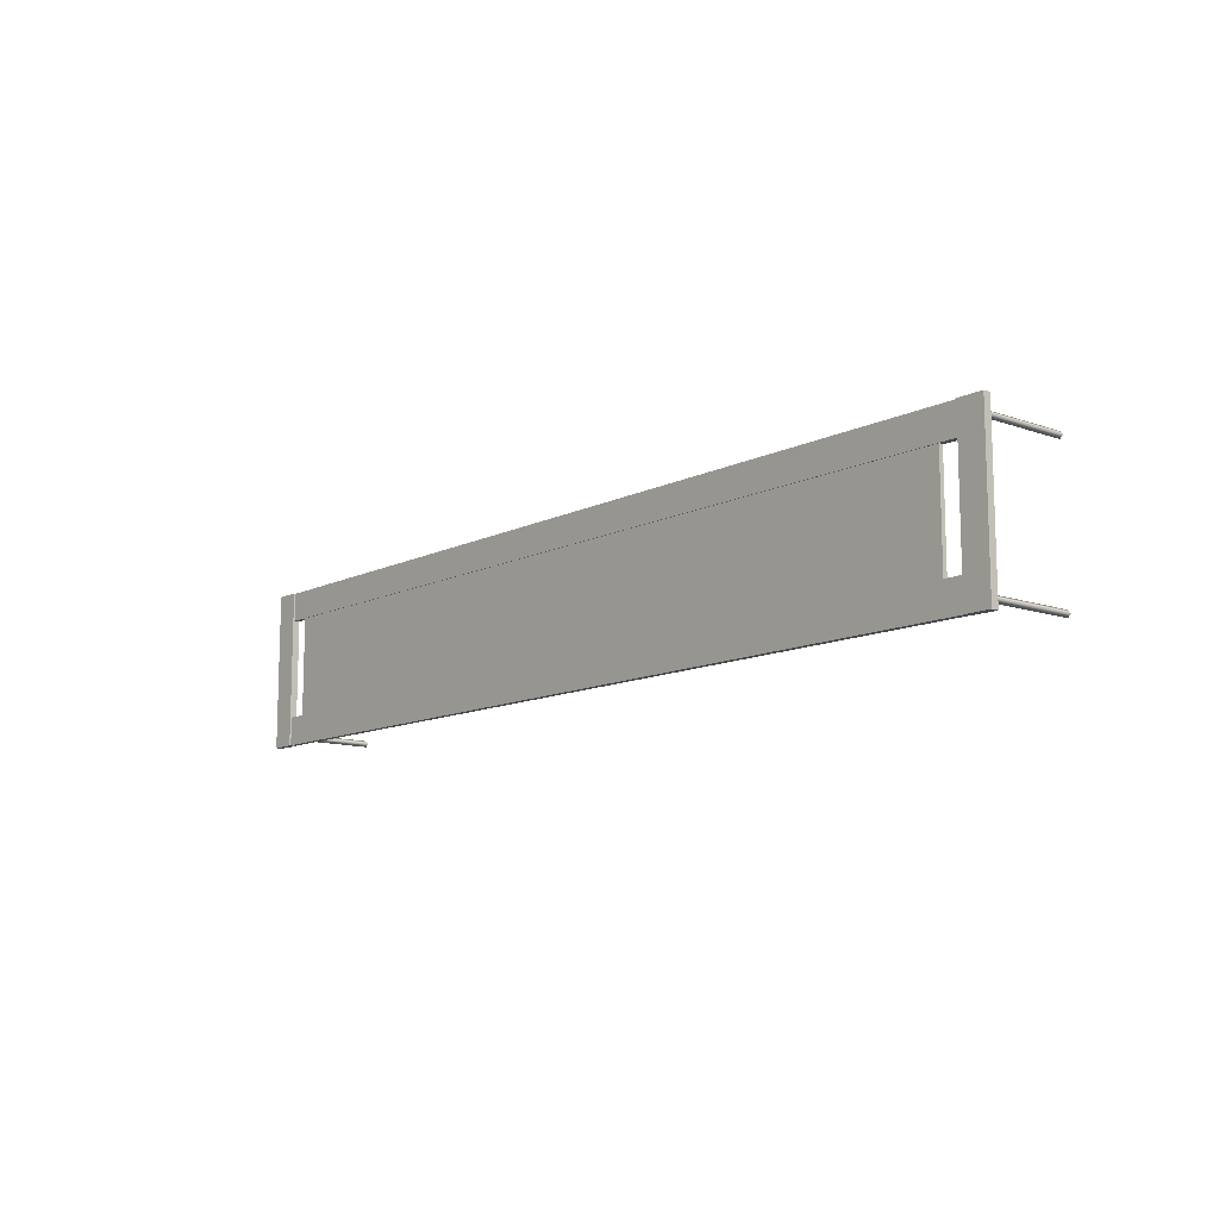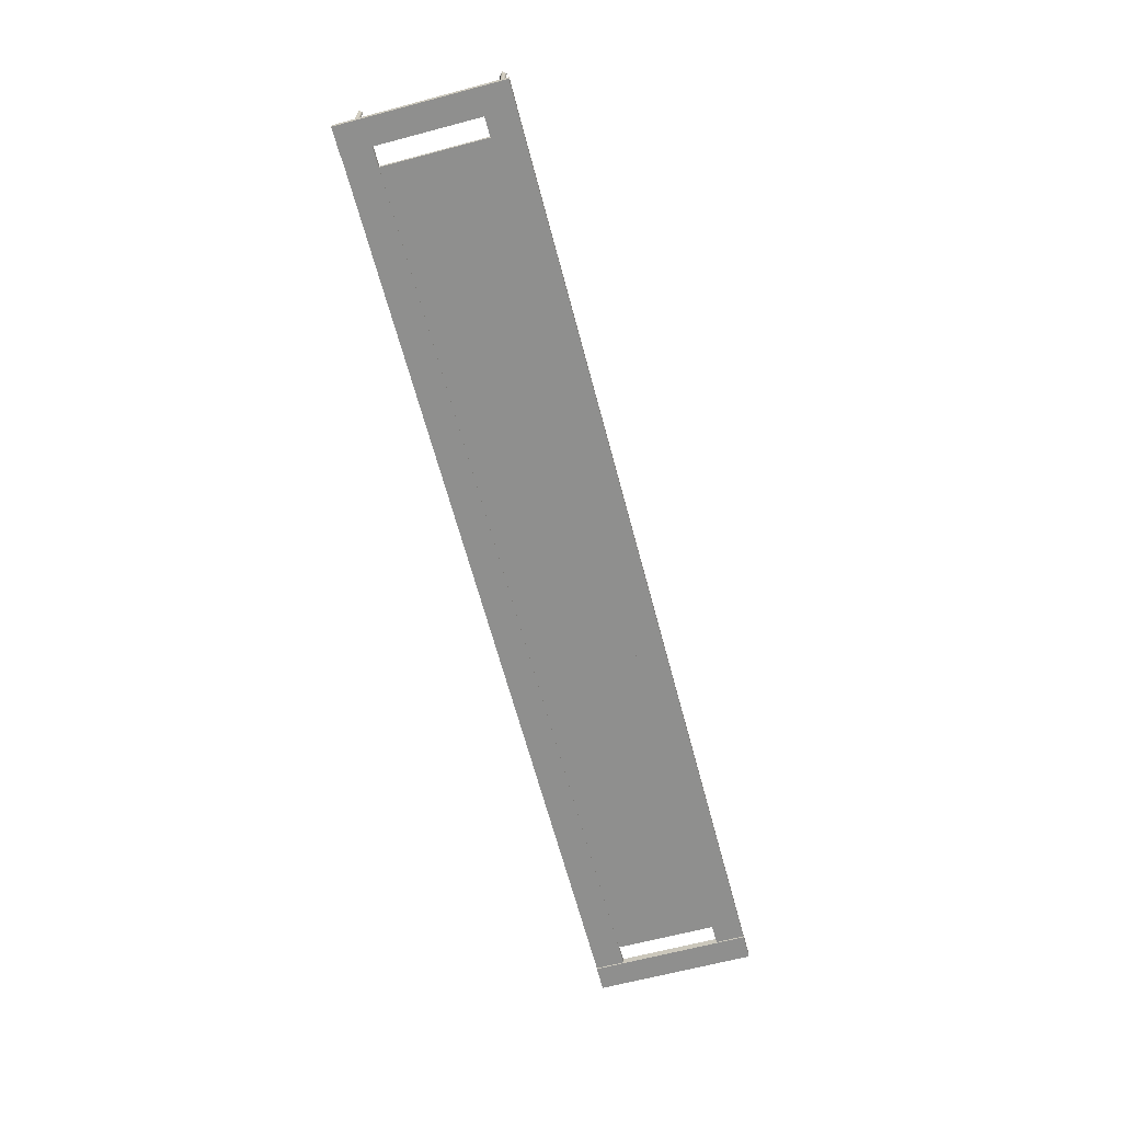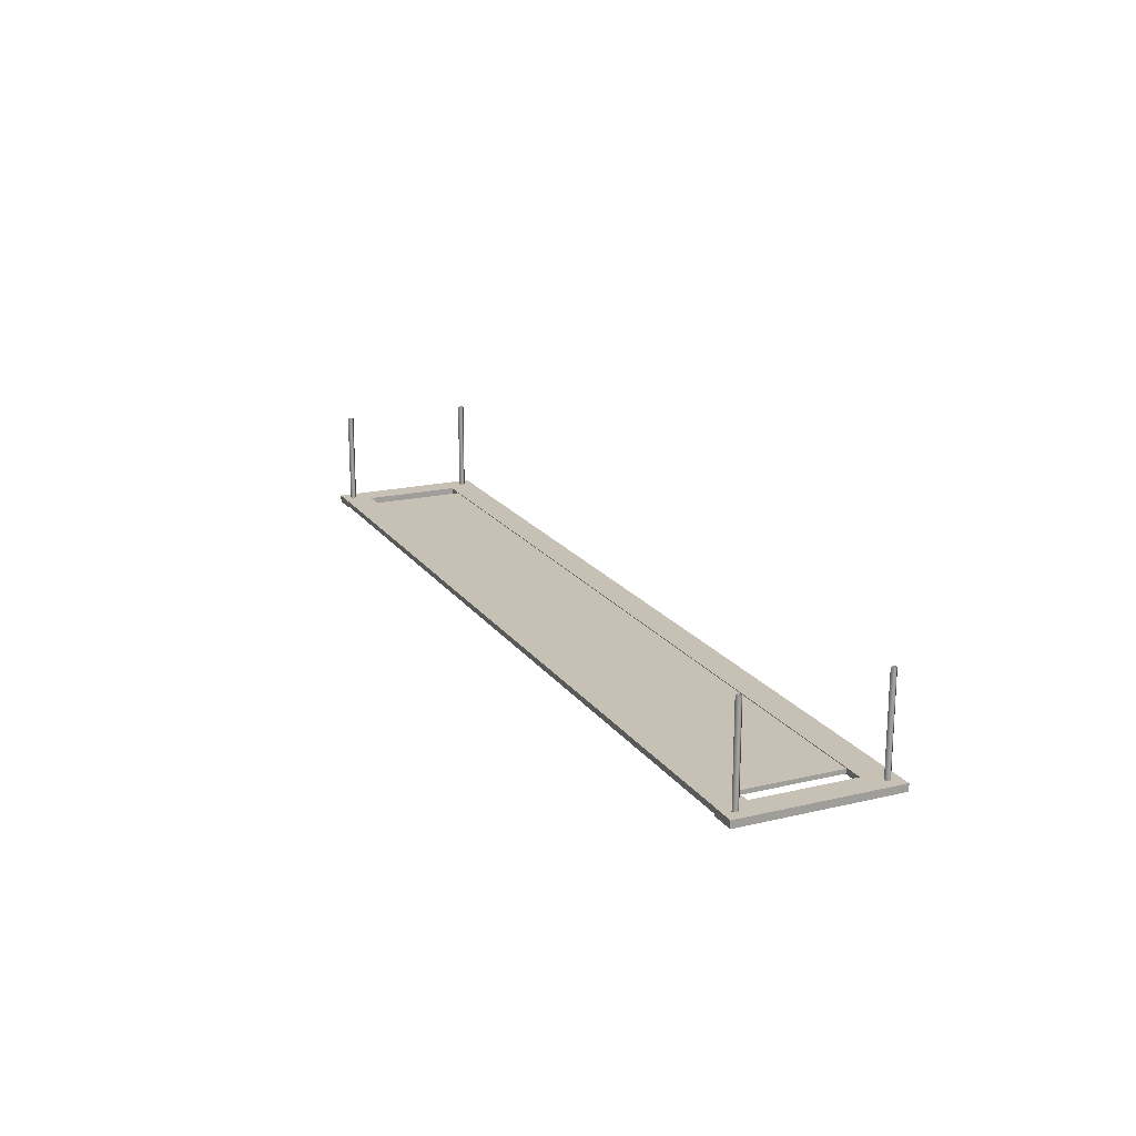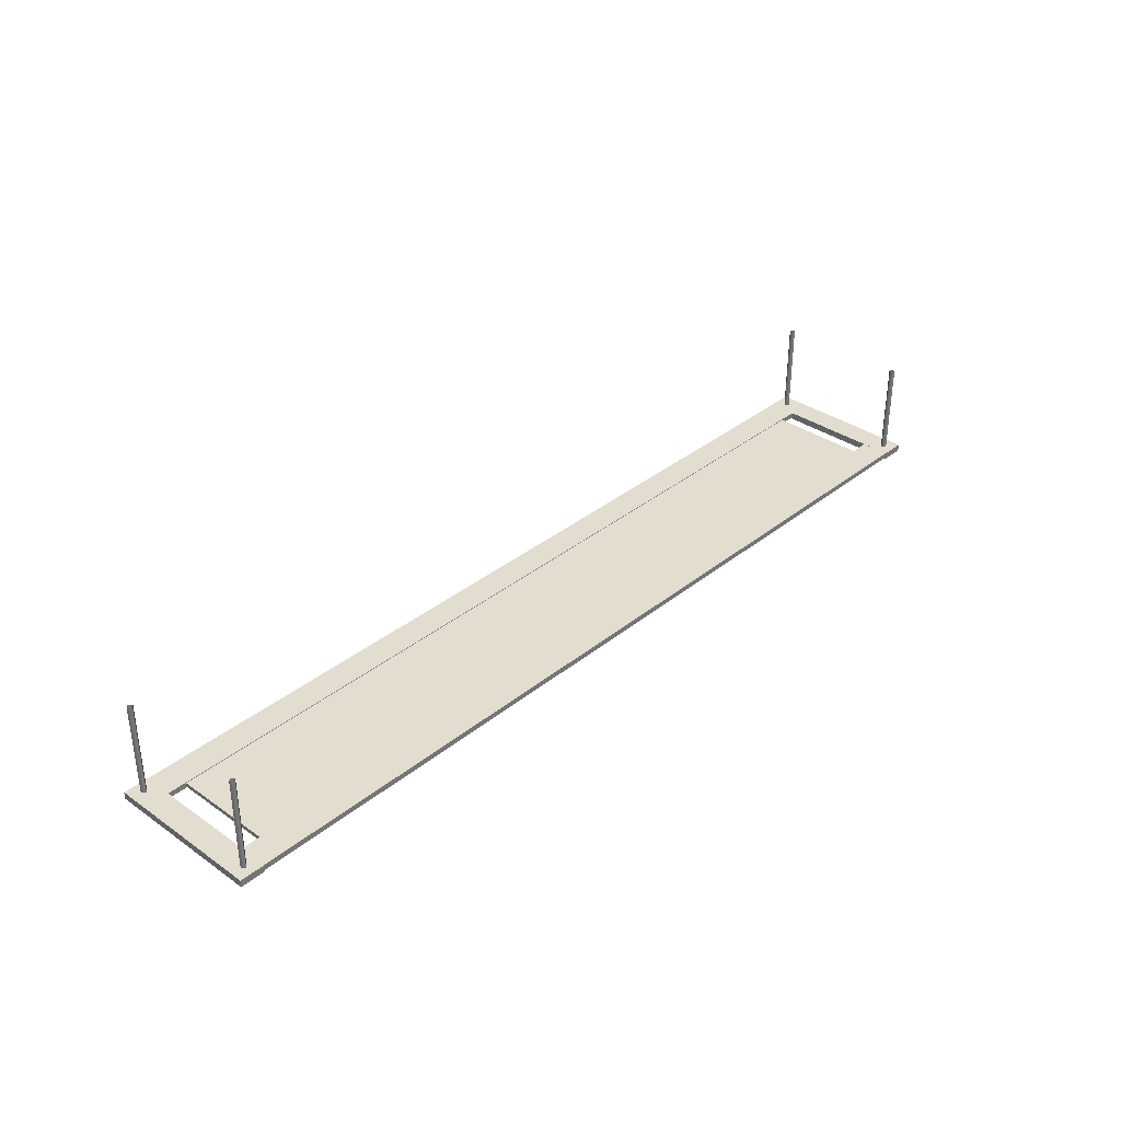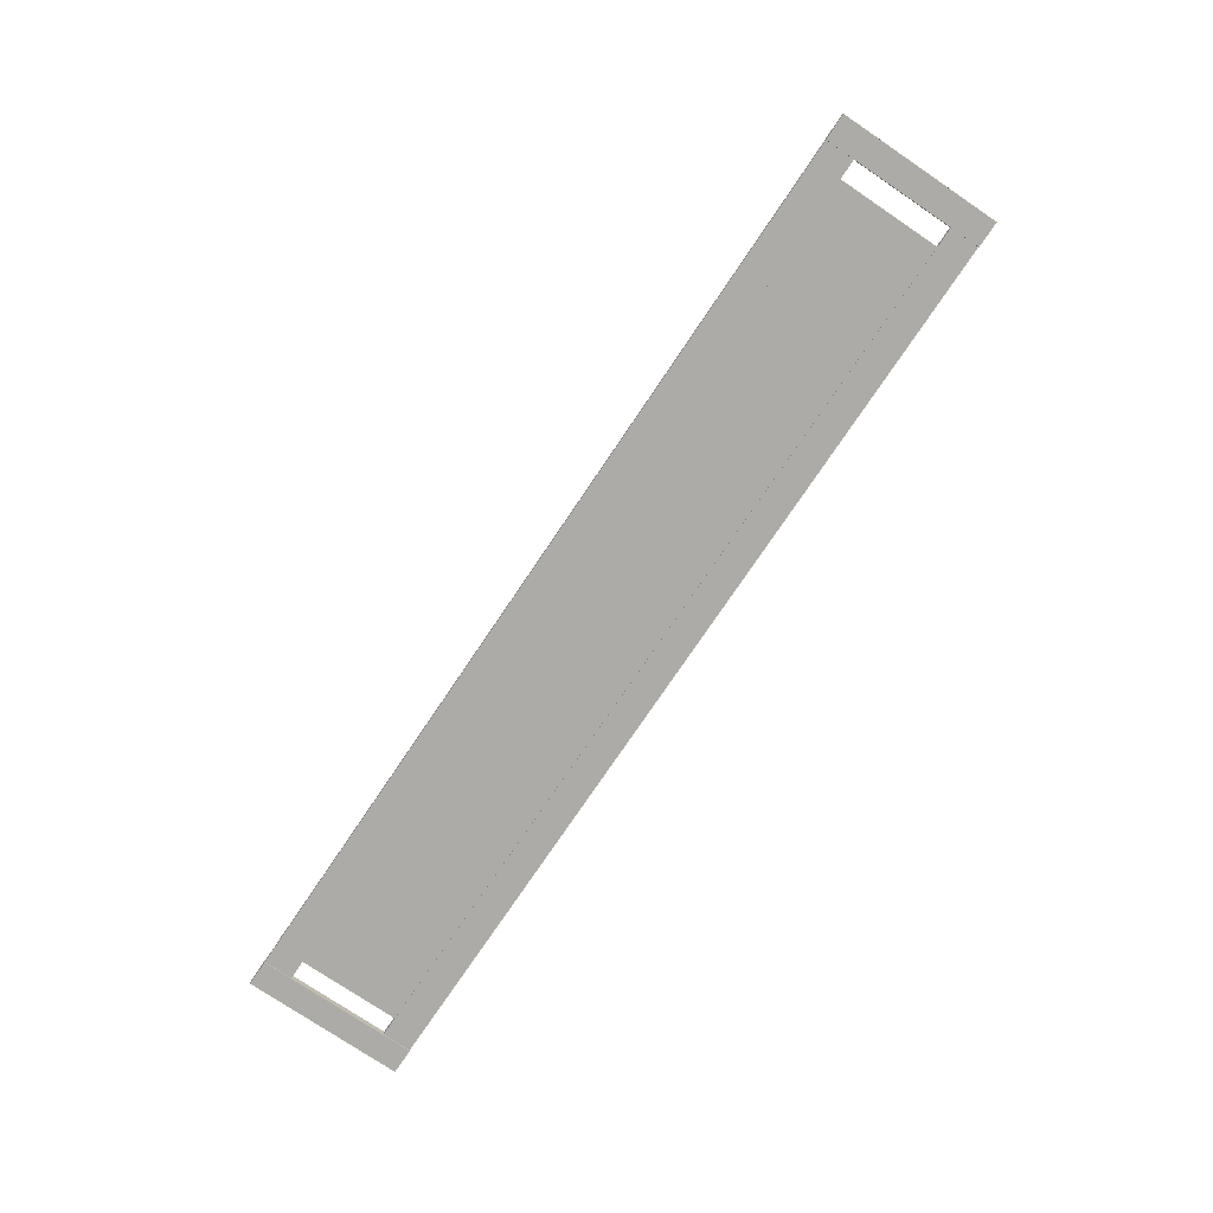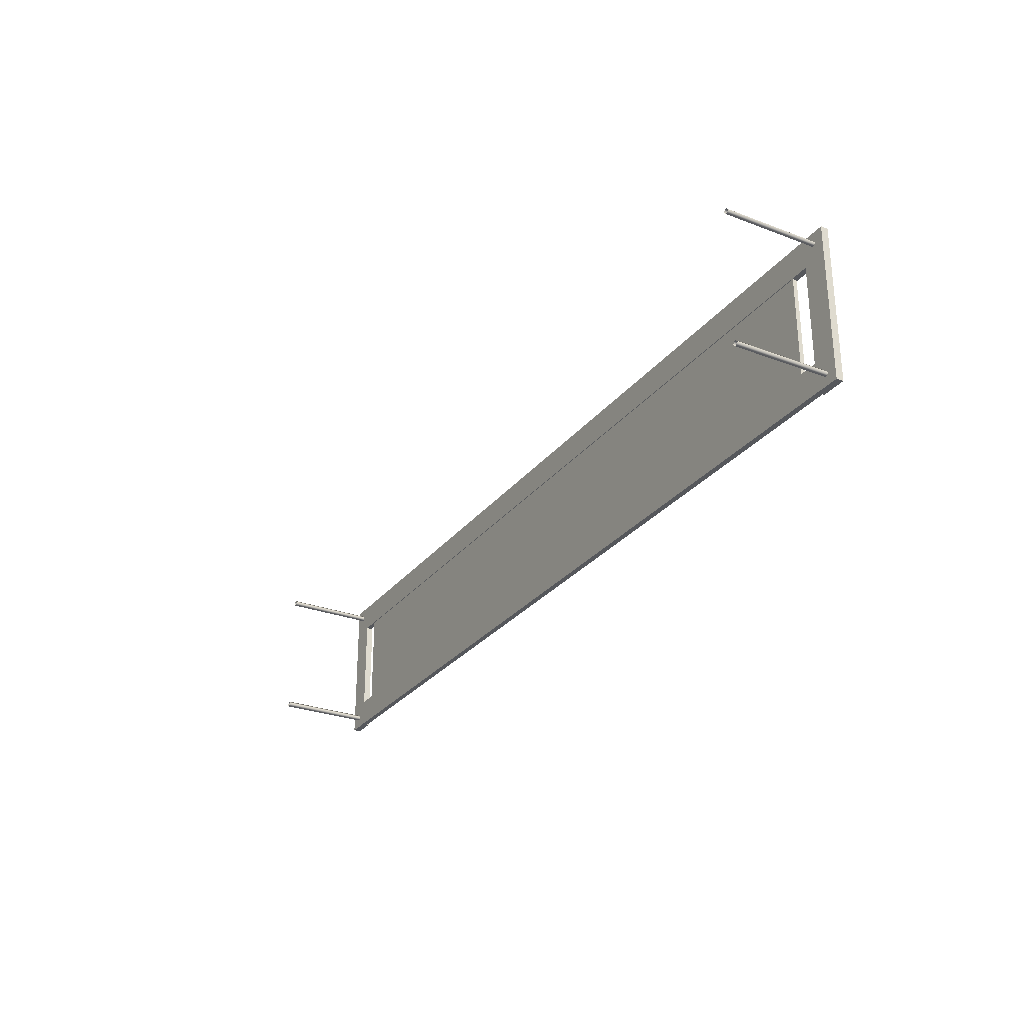
<metadata>
{"format":"obj","ext":"obj","renderer":"f3d","projection":"perspective","resolution":1024,"background":"white","views":[{"elev":-11.5,"azim":49.7,"up":"+Z"},{"elev":-65.3,"azim":-75.1,"up":"+Y"},{"elev":18.6,"azim":65.7,"up":"+Y"},{"elev":34.8,"azim":133.0,"up":"+Y"},{"elev":-76.3,"azim":56.0,"up":"+Y"},{"elev":-28.1,"azim":-119.9,"up":"+Z"}]}
</metadata>
<code>
g MainCity_Prop_Shelves_03
v -1.049 0.01323 0.1566
v -1.056 0.2351 0.1492
v -1.056 0.01323 0.1492
v -1.049 0.2351 0.1566
v -1.056 0.01323 0.1639
v -1.056 0.2351 0.1639
v -1.064 0.01323 0.1566
v -1.064 0.2351 0.1566
v -1.056 0.01323 0.1492
v -1.056 0.2351 0.1492
v -1.049 0.01323 -0.1567
v -1.056 0.2351 -0.164
v -1.056 0.01323 -0.164
v -1.049 0.2351 -0.1567
v -1.056 0.01323 -0.1493
v -1.056 0.2351 -0.1493
v -1.064 0.01323 -0.1567
v -1.064 0.2351 -0.1567
v -1.056 0.01323 -0.164
v -1.056 0.2351 -0.164
v 1.064 0.01323 -0.1567
v 1.056 0.2351 -0.164
v 1.056 0.01323 -0.164
v 1.064 0.2351 -0.1567
v 1.056 0.01323 -0.1493
v 1.056 0.2351 -0.1493
v 1.049 0.01323 -0.1567
v 1.049 0.2351 -0.1567
v 1.056 0.01323 -0.164
v 1.056 0.2351 -0.164
v 1.064 0.01323 0.1566
v 1.056 0.2351 0.1492
v 1.056 0.01323 0.1492
v 1.064 0.2351 0.1566
v 1.056 0.01323 0.1639
v 1.056 0.2351 0.1639
v 1.049 0.01323 0.1566
v 1.049 0.2351 0.1566
v 1.056 0.01323 0.1492
v 1.056 0.2351 0.1492
v 0.9826 0.005296 0.1169
v 0.9826 0.01512 0.1169
v 0.9826 0.01512 -0.1178
v 0.9826 0.005296 -0.1178
v 0.9826 0.01512 0.1169
v 0.558 0.01512 0.1169
v 0.558 0.01512 -0.1178
v 0.9826 0.01512 -0.1178
v 0.9826 0.005296 -0.1178
v 0.558 0.005296 -0.1178
v 0.558 0.005296 0.1169
v 0.9826 0.005296 0.1169
v 0.558 0.01512 0.1169
v 0.1656 0.01512 0.1169
v 0.1656 0.01512 -0.1178
v 0.558 0.01512 -0.1178
v 0.558 0.005296 -0.1178
v 0.1656 0.005296 -0.1178
v 0.1656 0.005296 0.1169
v 0.558 0.005296 0.1169
v -0.9832 0.005296 -0.1178
v -0.9832 0.01512 -0.1178
v -0.9832 0.01512 0.1169
v -0.9832 0.005296 0.1169
v -0.9832 0.01512 -0.1178
v -0.5586 0.01512 -0.1178
v -0.5586 0.01512 0.1169
v -0.9832 0.01512 0.1169
v -0.9832 0.005296 0.1169
v -0.5586 0.005296 0.1169
v -0.5586 0.005296 -0.1178
v -0.9832 0.005296 -0.1178
v -0.5586 0.01512 -0.1178
v -0.1656 0.01512 -0.1178
v -0.1656 0.01512 0.1169
v -0.5586 0.01512 0.1169
v -0.5586 0.005296 0.1169
v -0.1656 0.005296 0.1169
v -0.1656 0.005296 -0.1178
v -0.5586 0.005296 -0.1178
v -0.1656 0.01512 -0.1178
v 0.1656 0.01512 -0.1178
v 0.1656 0.01512 0.1169
v -0.1656 0.01512 0.1169
v -0.1656 0.005296 0.1169
v 0.1656 0.005296 0.1169
v 0.1656 0.005296 -0.1178
v -0.1656 0.005296 -0.1178
v -1.086 0.01682 -0.1836
v -1.027 0.01682 -0.1836
v -1.027 0.01682 0.1827
v -1.086 0.01682 0.1827
v -1.086 3.811e-05 -0.1836
v -1.086 3.805e-05 0.1827
v -1.027 3.805e-05 0.1827
v -1.027 3.811e-05 -0.1836
v -1.086 0.01682 -0.1836
v -1.086 3.811e-05 -0.1836
v -1.027 3.811e-05 -0.1836
v -1.027 0.01682 -0.1836
v -1.027 0.01682 -0.1836
v -1.027 3.811e-05 -0.1836
v -1.027 3.805e-05 0.1827
v -1.027 0.01682 0.1827
v -1.027 0.01682 0.1827
v -1.027 3.805e-05 0.1827
v -1.086 3.805e-05 0.1827
v -1.086 0.01682 0.1827
v -1.086 0.01682 0.1827
v -1.086 3.805e-05 0.1827
v -1.086 3.811e-05 -0.1836
v -1.086 0.01682 -0.1836
v 1.086 0.01682 -0.1836
v 1.086 0.01682 0.1827
v 1.027 0.01682 0.1827
v 1.027 0.01682 -0.1836
v 1.086 3.811e-05 -0.1836
v 1.027 3.811e-05 -0.1836
v 1.027 3.805e-05 0.1827
v 1.086 3.805e-05 0.1827
v 1.086 0.01682 -0.1836
v 1.027 0.01682 -0.1836
v 1.027 3.811e-05 -0.1836
v 1.086 3.811e-05 -0.1836
v 1.027 0.01682 -0.1836
v 1.027 0.01682 0.1827
v 1.027 3.805e-05 0.1827
v 1.027 3.811e-05 -0.1836
v 1.027 0.01682 0.1827
v 1.086 0.01682 0.1827
v 1.086 3.805e-05 0.1827
v 1.027 3.805e-05 0.1827
v 1.086 0.01682 0.1827
v 1.086 0.01682 -0.1836
v 1.086 3.811e-05 -0.1836
v 1.086 3.805e-05 0.1827
v -1.027 0.003598 0.1822
v -1.027 0.01682 0.1822
v -0.5895 0.01682 0.1822
v -0.5895 0.003598 0.1822
v -0.5895 0.01682 0.1157
v -0.5895 0.01682 0.1822
v -1.027 0.01682 0.1822
v -1.027 0.01682 0.1157
v -0.5895 0.003598 0.1157
v -1.027 0.003598 0.1157
v -1.027 0.003598 0.1822
v -0.5895 0.003598 0.1822
v -0.5895 0.01682 0.1157
v -1.027 0.01682 0.1157
v -1.027 0.003598 0.1157
v -0.5895 0.003598 0.1157
v -0.5895 0.01682 0.1157
v -0.1974 0.01682 0.1157
v -0.1974 0.01682 0.1822
v -0.5895 0.01682 0.1822
v -0.1974 0.003598 0.1822
v -0.1974 0.003598 0.1157
v -0.5895 0.003598 0.1157
v -0.5895 0.003598 0.1822
v -0.5895 0.003598 0.1822
v -0.5895 0.01682 0.1822
v -0.1974 0.01682 0.1822
v -0.1974 0.003598 0.1822
v -0.5895 0.01682 0.1157
v -0.5895 0.003598 0.1157
v -0.1974 0.003598 0.1157
v -0.1974 0.01682 0.1157
v 0.587 0.01682 0.1822
v 1.028 0.01682 0.1822
v 1.028 0.003598 0.1822
v 0.587 0.003598 0.1822
v 0.587 0.01682 0.1157
v 1.028 0.01682 0.1157
v 1.028 0.01682 0.1822
v 0.587 0.01682 0.1822
v 0.587 0.003598 0.1157
v 0.587 0.003598 0.1822
v 1.028 0.003598 0.1822
v 1.028 0.003598 0.1157
v 1.028 0.003598 0.1157
v 1.028 0.01682 0.1157
v 0.587 0.01682 0.1157
v 0.587 0.003598 0.1157
v 0.1949 0.01682 0.1822
v 0.1949 0.01682 0.1157
v 0.587 0.01682 0.1157
v 0.587 0.01682 0.1822
v 0.587 0.003598 0.1157
v 0.1949 0.003598 0.1157
v 0.1949 0.003598 0.1822
v 0.587 0.003598 0.1822
v 0.1949 0.01682 0.1822
v 0.587 0.01682 0.1822
v 0.587 0.003598 0.1822
v 0.1949 0.003598 0.1822
v 0.1949 0.003598 0.1157
v 0.587 0.003598 0.1157
v 0.587 0.01682 0.1157
v 0.1949 0.01682 0.1157
v -0.1974 0.01682 0.1157
v 0.1949 0.01682 0.1157
v 0.1949 0.01682 0.1822
v -0.1974 0.01682 0.1822
v 0.1949 0.003598 0.1822
v 0.1949 0.003598 0.1157
v -0.1974 0.003598 0.1157
v -0.1974 0.003598 0.1822
v -0.1974 0.003598 0.1822
v -0.1974 0.01682 0.1822
v 0.1949 0.01682 0.1822
v 0.1949 0.003598 0.1822
v -0.1974 0.01682 0.1157
v -0.1974 0.003598 0.1157
v 0.1949 0.003598 0.1157
v 0.1949 0.01682 0.1157
v -0.5895 0.01682 -0.1831
v -1.027 0.01682 -0.1831
v -1.027 0.003598 -0.1831
v -0.5895 0.003598 -0.1831
v -0.5895 0.01682 -0.1167
v -1.027 0.01682 -0.1167
v -1.027 0.01682 -0.1831
v -0.5895 0.01682 -0.1831
v -0.5895 0.003598 -0.1167
v -0.5895 0.003598 -0.1831
v -1.027 0.003598 -0.1831
v -1.027 0.003598 -0.1167
v -1.027 0.003598 -0.1167
v -1.027 0.01682 -0.1167
v -0.5895 0.01682 -0.1167
v -0.5895 0.003598 -0.1167
v -0.1974 0.01682 -0.1831
v -0.1974 0.01682 -0.1167
v -0.5895 0.01682 -0.1167
v -0.5895 0.01682 -0.1831
v -0.5895 0.003598 -0.1167
v -0.1974 0.003598 -0.1167
v -0.1974 0.003598 -0.1831
v -0.5895 0.003598 -0.1831
v -0.1974 0.01682 -0.1831
v -0.5895 0.01682 -0.1831
v -0.5895 0.003598 -0.1831
v -0.1974 0.003598 -0.1831
v -0.1974 0.003598 -0.1167
v -0.5895 0.003598 -0.1167
v -0.5895 0.01682 -0.1167
v -0.1974 0.01682 -0.1167
v 1.028 0.003598 -0.1831
v 1.028 0.01682 -0.1831
v 0.587 0.01682 -0.1831
v 0.587 0.003598 -0.1831
v 0.587 0.01682 -0.1167
v 0.587 0.01682 -0.1831
v 1.028 0.01682 -0.1831
v 1.028 0.01682 -0.1167
v 0.587 0.003598 -0.1167
v 1.028 0.003598 -0.1167
v 1.028 0.003598 -0.1831
v 0.587 0.003598 -0.1831
v 0.587 0.01682 -0.1167
v 1.028 0.01682 -0.1167
v 1.028 0.003598 -0.1167
v 0.587 0.003598 -0.1167
v 0.587 0.01682 -0.1167
v 0.1949 0.01682 -0.1167
v 0.1949 0.01682 -0.1831
v 0.587 0.01682 -0.1831
v 0.1949 0.003598 -0.1831
v 0.1949 0.003598 -0.1167
v 0.587 0.003598 -0.1167
v 0.587 0.003598 -0.1831
v 0.587 0.003598 -0.1831
v 0.587 0.01682 -0.1831
v 0.1949 0.01682 -0.1831
v 0.1949 0.003598 -0.1831
v 0.587 0.01682 -0.1167
v 0.587 0.003598 -0.1167
v 0.1949 0.003598 -0.1167
v 0.1949 0.01682 -0.1167
v 0.1949 0.01682 -0.1831
v 0.1949 0.01682 -0.1167
v -0.1974 0.01682 -0.1167
v -0.1974 0.01682 -0.1831
v -0.1974 0.003598 -0.1167
v 0.1949 0.003598 -0.1167
v 0.1949 0.003598 -0.1831
v -0.1974 0.003598 -0.1831
v 0.1949 0.01682 -0.1831
v -0.1974 0.01682 -0.1831
v -0.1974 0.003598 -0.1831
v 0.1949 0.003598 -0.1831
v 0.1949 0.003598 -0.1167
v -0.1974 0.003598 -0.1167
v -0.1974 0.01682 -0.1167
v 0.1949 0.01682 -0.1167
g MainCity_Prop_Shelves_03_0
f 3 2 1
f 2 4 1
f 1 4 5
f 4 6 5
f 5 6 7
f 6 8 7
f 7 8 9
f 8 10 9
f 13 12 11
f 12 14 11
f 11 14 15
f 14 16 15
f 15 16 17
f 16 18 17
f 17 18 19
f 18 20 19
f 23 22 21
f 22 24 21
f 21 24 25
f 24 26 25
f 25 26 27
f 26 28 27
f 27 28 29
f 28 30 29
f 33 32 31
f 32 34 31
f 31 34 35
f 34 36 35
f 35 36 37
f 36 38 37
f 37 38 39
f 38 40 39
f 43 42 41
f 44 43 41
f 47 46 45
f 48 47 45
f 51 50 49
f 52 51 49
f 55 54 53
f 56 55 53
f 59 58 57
f 60 59 57
f 63 62 61
f 64 63 61
f 67 66 65
f 68 67 65
f 71 70 69
f 72 71 69
f 75 74 73
f 76 75 73
f 79 78 77
f 80 79 77
f 83 82 81
f 84 83 81
f 87 86 85
f 88 87 85
f 91 90 89
f 92 91 89
f 95 94 93
f 96 95 93
f 99 98 97
f 100 99 97
f 103 102 101
f 104 103 101
f 107 106 105
f 108 107 105
f 111 110 109
f 112 111 109
f 115 114 113
f 116 115 113
f 119 118 117
f 120 119 117
f 123 122 121
f 124 123 121
f 127 126 125
f 128 127 125
f 131 130 129
f 132 131 129
f 135 134 133
f 136 135 133
f 139 138 137
f 140 139 137
f 143 142 141
f 144 143 141
f 147 146 145
f 148 147 145
f 151 150 149
f 152 151 149
f 155 154 153
f 156 155 153
f 159 158 157
f 160 159 157
f 163 162 161
f 164 163 161
f 167 166 165
f 168 167 165
f 171 170 169
f 172 171 169
f 175 174 173
f 176 175 173
f 179 178 177
f 180 179 177
f 183 182 181
f 184 183 181
f 187 186 185
f 188 187 185
f 191 190 189
f 192 191 189
f 195 194 193
f 196 195 193
f 199 198 197
f 200 199 197
f 203 202 201
f 204 203 201
f 207 206 205
f 208 207 205
f 211 210 209
f 212 211 209
f 215 214 213
f 216 215 213
f 219 218 217
f 220 219 217
f 223 222 221
f 224 223 221
f 227 226 225
f 228 227 225
f 231 230 229
f 232 231 229
f 235 234 233
f 236 235 233
f 239 238 237
f 240 239 237
f 243 242 241
f 244 243 241
f 247 246 245
f 248 247 245
f 251 250 249
f 252 251 249
f 255 254 253
f 256 255 253
f 259 258 257
f 260 259 257
f 263 262 261
f 264 263 261
f 267 266 265
f 268 267 265
f 271 270 269
f 272 271 269
f 275 274 273
f 276 275 273
f 279 278 277
f 280 279 277
f 283 282 281
f 284 283 281
f 287 286 285
f 288 287 285
f 291 290 289
f 292 291 289
f 295 294 293
f 296 295 293

</code>
